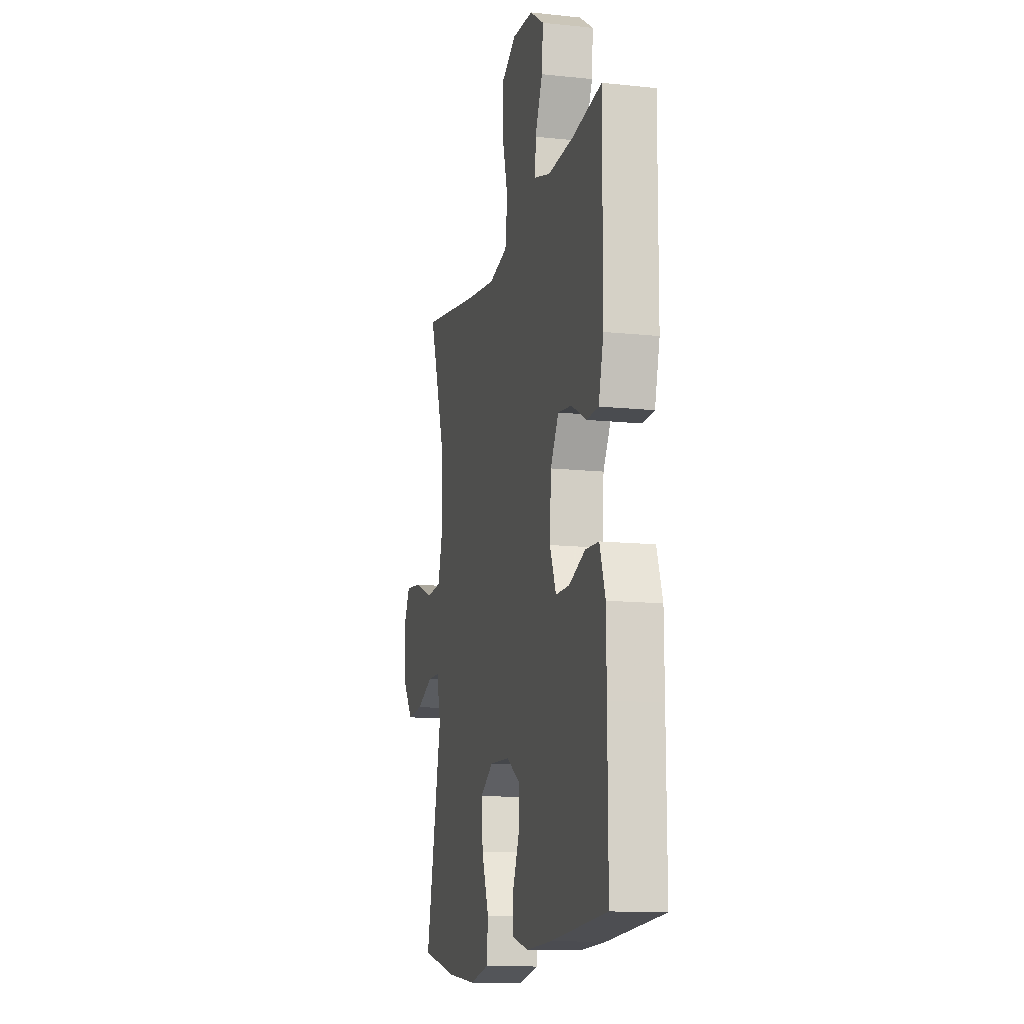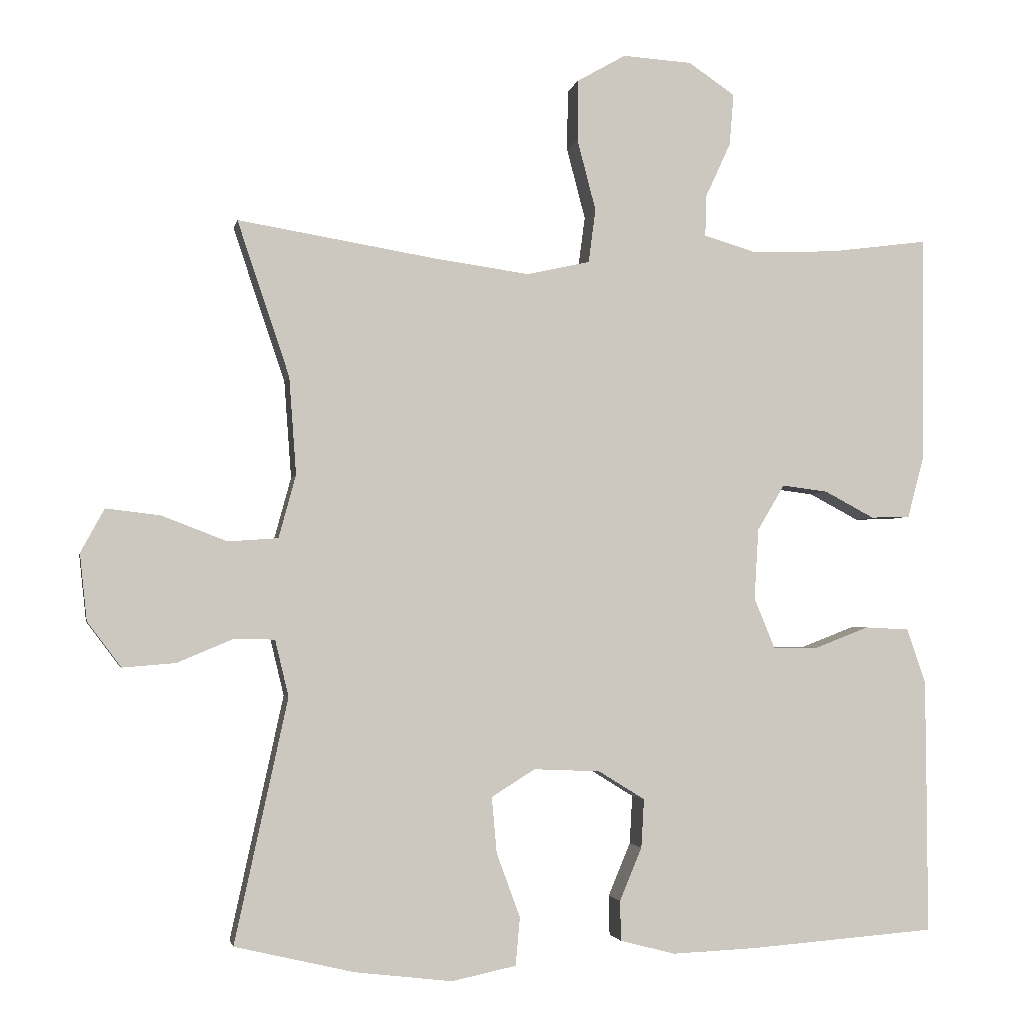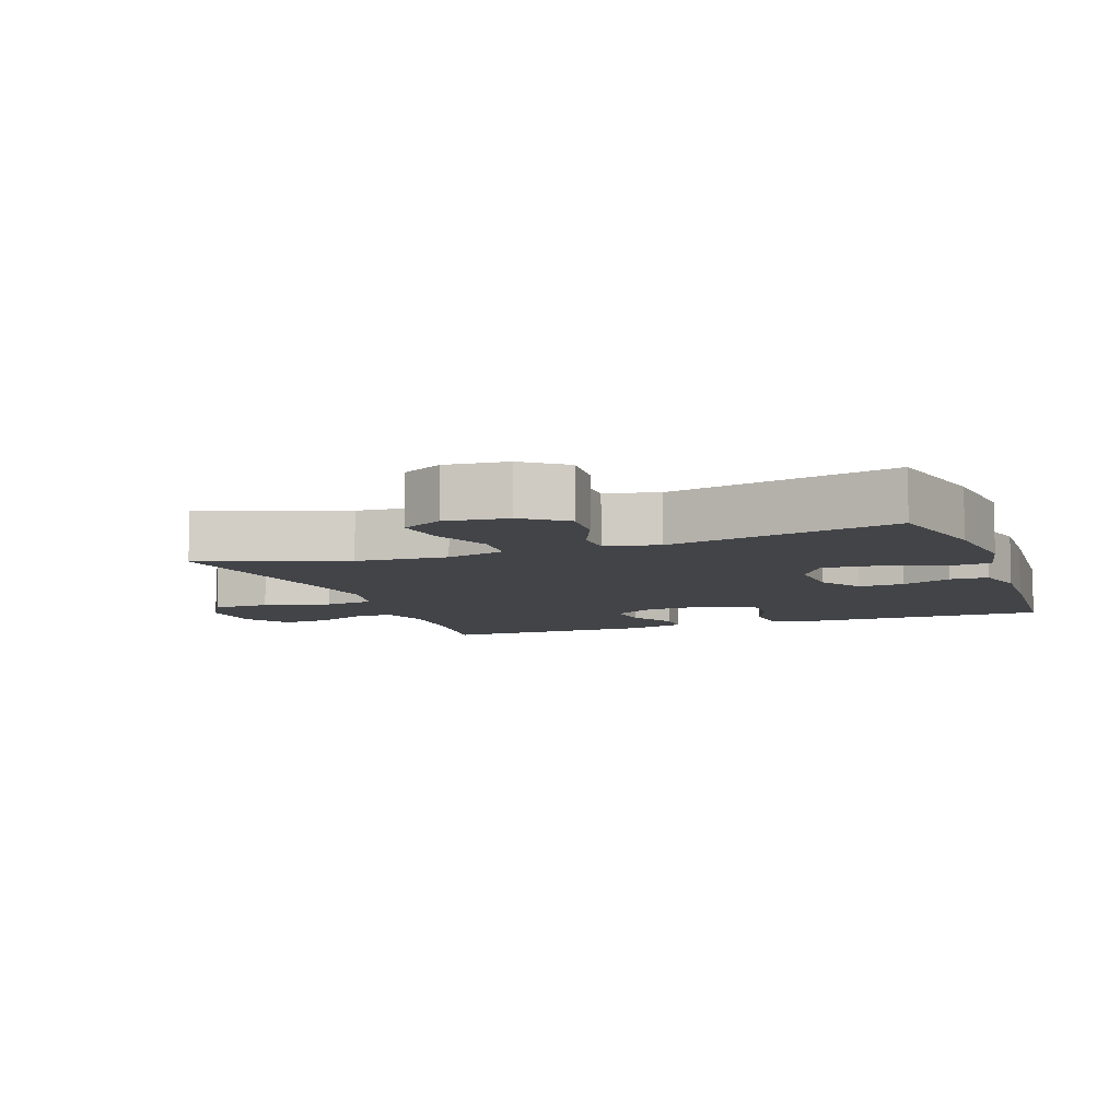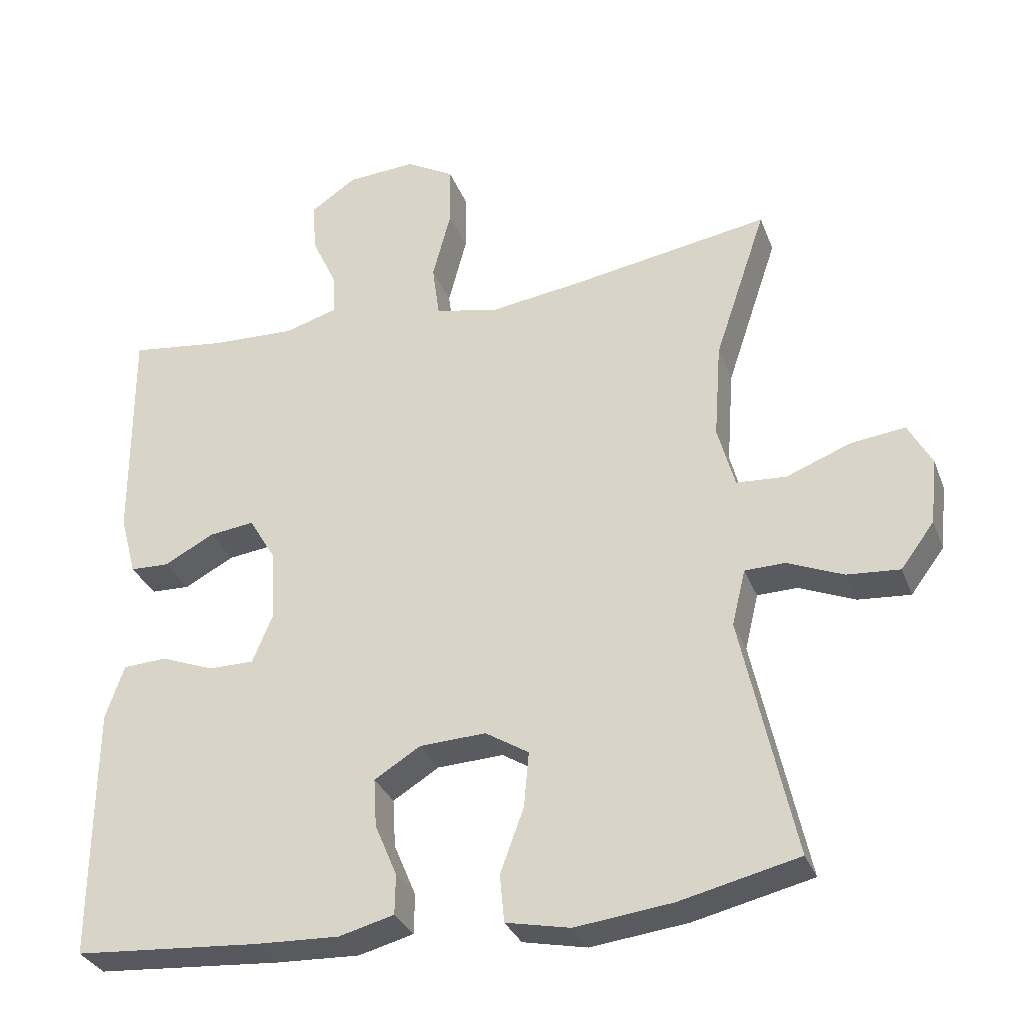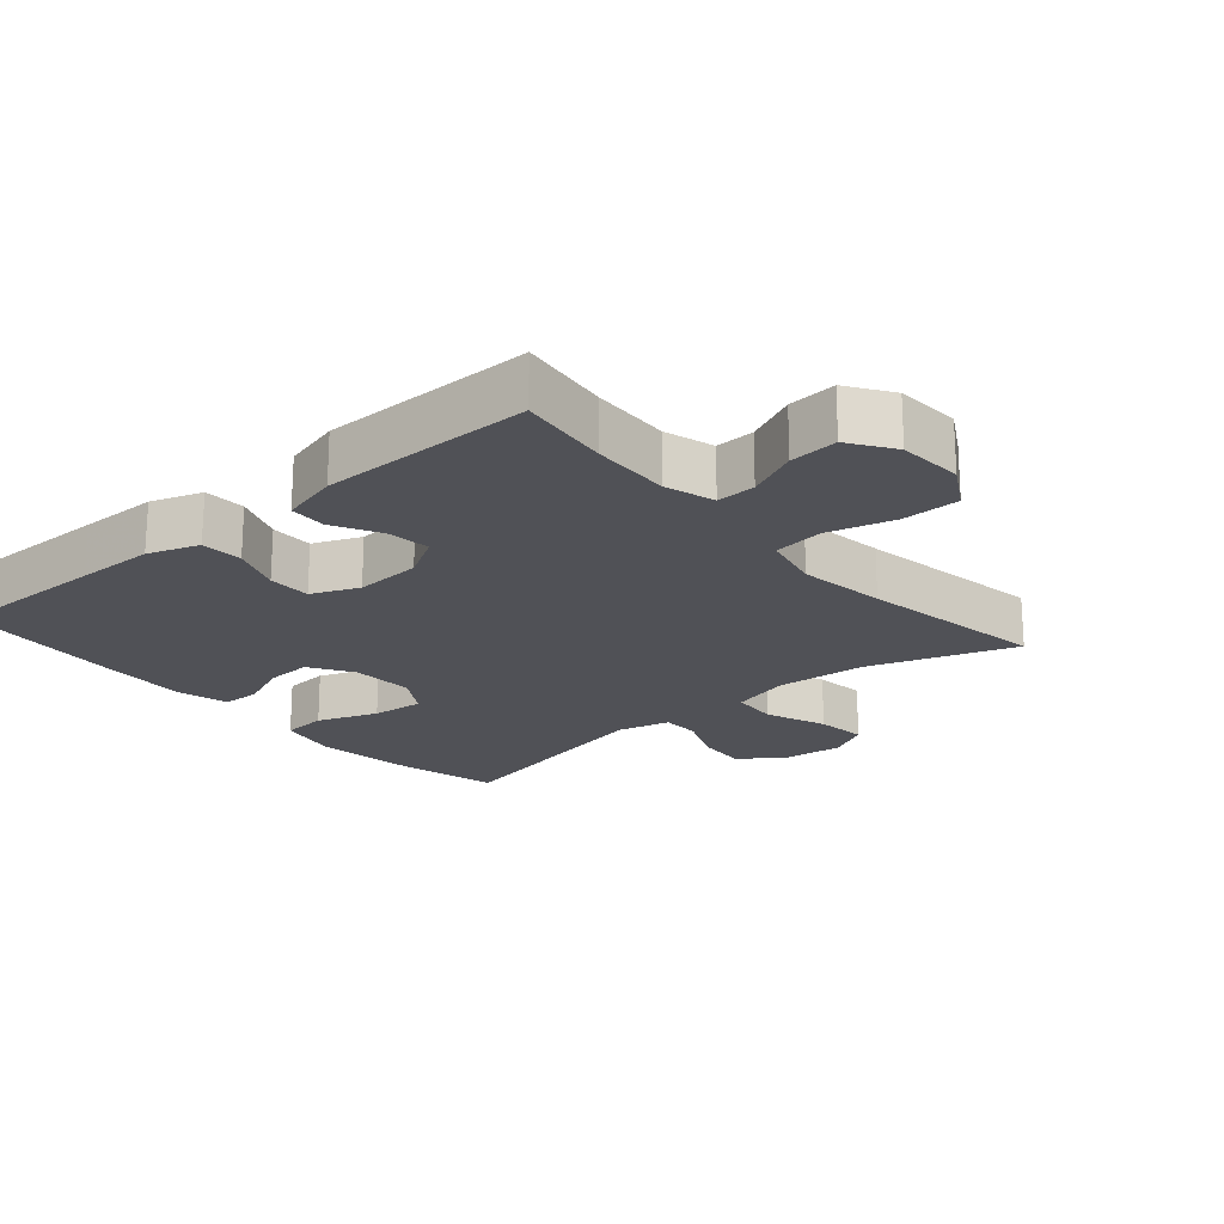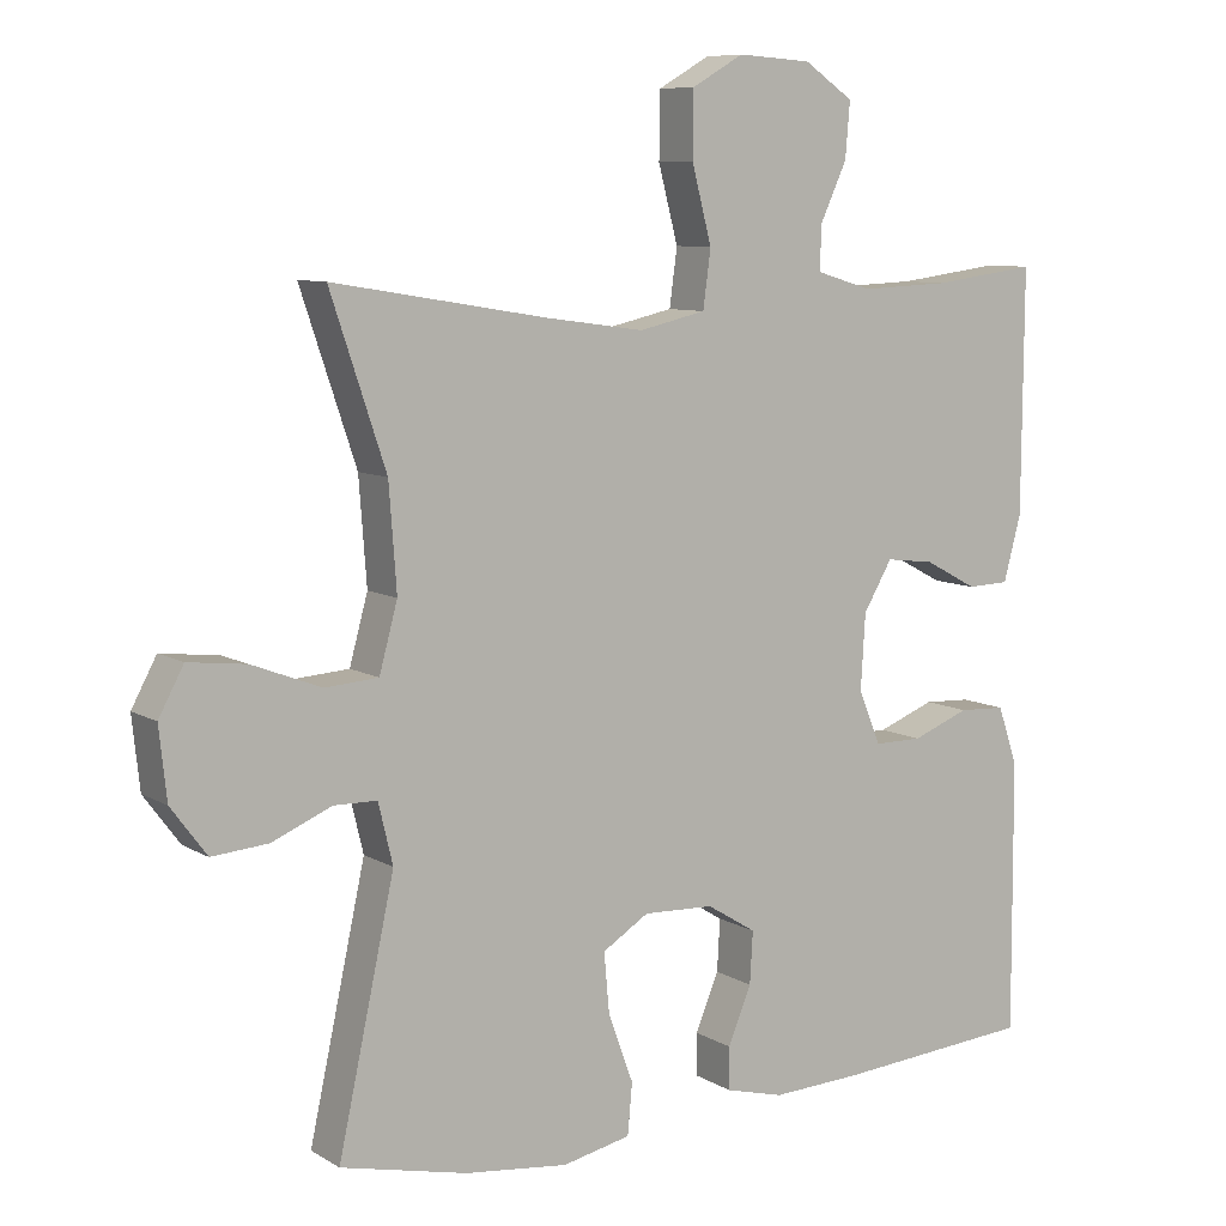
<metadata>
{"format":"obj","ext":"obj","renderer":"f3d","projection":"perspective","resolution":1024,"background":"white","views":[{"elev":-13.0,"azim":-103.7,"up":"+Z"},{"elev":-2.8,"azim":169.1,"up":"+Z"},{"elev":-8.0,"azim":110.0,"up":"+Y"},{"elev":-31.8,"azim":19.0,"up":"+Z"},{"elev":-20.4,"azim":-49.4,"up":"+Y"},{"elev":8.5,"azim":146.7,"up":"+Z"}]}
</metadata>
<code>
v -0.5 0.07 -0.5
v -0.499 0.07 -0.26
v -0.498 0.07 -0.143
v -0.472 0.07 -0.067
v -0.41 0.07 -0.064
v -0.335 0.07 -0.093
v -0.271 0.07 -0.093
v -0.242 0.07 -0.023
v -0.248 0.07 0.076
v -0.286 0.07 0.14
v -0.35 0.07 0.132
v -0.42 0.07 0.095
v -0.475 0.07 0.097
v -0.498 0.07 0.183
v -0.5 0.07 0.5
v -0.363 0.07 0.482
v -0.245 0.07 0.477
v -0.171 0.07 0.499
v -0.173 0.07 0.557
v -0.208 0.07 0.633
v -0.214 0.07 0.705
v -0.149 0.07 0.749
v -0.052 0.07 0.755
v 0.016 0.07 0.716
v 0.017 0.07 0.63
v -0.009 0.07 0.531
v 0.001 0.07 0.456
v 0.089 0.07 0.436
v 0.22 0.07 0.454
v 0.5 0.07 0.5
v 0.427 0.07 0.283
v 0.417 0.07 0.147
v 0.441 0.07 0.059
v 0.511 0.07 0.054
v 0.602 0.07 0.089
v 0.678 0.07 0.098
v 0.711 0.07 0.037
v 0.701 0.07 -0.056
v 0.654 0.07 -0.119
v 0.58 0.07 -0.113
v 0.502 0.07 -0.08
v 0.445 0.07 -0.081
v 0.426 0.07 -0.16
v 0.5 0.07 -0.5
v 0.333 0.07 -0.539
v 0.197 0.07 -0.555
v 0.107 0.07 -0.536
v 0.101 0.07 -0.469
v 0.134 0.07 -0.379
v 0.141 0.07 -0.301
v 0.08 0.07 -0.263
v -0.013 0.07 -0.267
v -0.078 0.07 -0.307
v -0.074 0.07 -0.375
v -0.043 0.07 -0.449
v -0.044 0.07 -0.505
v -0.121 0.07 -0.525
v -0.239 0.07 -0.52
v -0.5 0 -0.5
v -0.499 0 -0.26
v -0.498 0 -0.143
v -0.472 0 -0.067
v -0.41 0 -0.064
v -0.335 0 -0.093
v -0.271 0 -0.093
v -0.242 0 -0.023
v -0.248 0 0.076
v -0.286 0 0.14
v -0.35 0 0.132
v -0.42 0 0.095
v -0.475 0 0.097
v -0.498 0 0.183
v -0.5 0 0.5
v -0.363 0 0.482
v -0.245 0 0.477
v -0.171 0 0.499
v -0.173 0 0.557
v -0.208 0 0.633
v -0.214 0 0.705
v -0.149 0 0.749
v -0.052 0 0.755
v 0.016 0 0.716
v 0.017 0 0.63
v -0.009 0 0.531
v 0.001 0 0.456
v 0.089 0 0.436
v 0.22 0 0.454
v 0.5 0 0.5
v 0.427 0 0.283
v 0.417 0 0.147
v 0.441 0 0.059
v 0.511 0 0.054
v 0.602 0 0.089
v 0.678 0 0.098
v 0.711 0 0.037
v 0.701 0 -0.056
v 0.654 0 -0.119
v 0.58 0 -0.113
v 0.502 0 -0.08
v 0.445 0 -0.081
v 0.426 0 -0.16
v 0.5 0 -0.5
v 0.333 0 -0.539
v 0.197 0 -0.555
v 0.107 0 -0.536
v 0.101 0 -0.469
v 0.134 0 -0.379
v 0.141 0 -0.301
v 0.08 0 -0.263
v -0.013 0 -0.267
v -0.078 0 -0.307
v -0.074 0 -0.375
v -0.043 0 -0.449
v -0.044 0 -0.505
v -0.121 0 -0.525
v -0.239 0 -0.52
f 4 5 6
f 3 4 6
f 2 3 6
f 1 2 6
f 58 1 6
f 57 58 6
f 56 57 6
f 55 56 6
f 54 55 6
f 53 54 6 7
f 52 53 7 8
f 51 52 8 9
f 50 51 9 10
f 47 48 49
f 46 47 49
f 45 46 49
f 44 45 49
f 43 44 49
f 42 43 49 50
f 39 40 41
f 38 39 41
f 37 38 41
f 36 37 41
f 35 36 41
f 34 35 41
f 33 34 41 42
f 42 50 10
f 33 42 10
f 32 33 10
f 29 30 31
f 31 32 10
f 29 31 10
f 28 29 10
f 24 25 26
f 23 24 26
f 22 23 26
f 21 22 26
f 20 21 26
f 19 20 26
f 18 19 26 27
f 17 18 27
f 28 10 11
f 27 28 11
f 17 27 11
f 16 17 11
f 14 15 16
f 13 14 16
f 12 13 16
f 11 12 16
f 64 63 62
f 64 62 61
f 64 61 60
f 64 60 59
f 64 59 116
f 64 116 115
f 64 115 114
f 64 114 113
f 64 113 112
f 65 64 112 111
f 66 65 111 110
f 67 66 110 109
f 68 67 109 108
f 107 106 105
f 107 105 104
f 107 104 103
f 107 103 102
f 107 102 101
f 108 107 101 100
f 99 98 97
f 99 97 96
f 99 96 95
f 99 95 94
f 99 94 93
f 99 93 92
f 100 99 92 91
f 68 108 100
f 68 100 91
f 68 91 90
f 89 88 87
f 68 90 89
f 68 89 87
f 68 87 86
f 84 83 82
f 84 82 81
f 84 81 80
f 84 80 79
f 84 79 78
f 84 78 77
f 85 84 77 76
f 85 76 75
f 69 68 86
f 69 86 85
f 69 85 75
f 69 75 74
f 74 73 72
f 74 72 71
f 74 71 70
f 74 70 69
f 1 59 60 2
f 2 60 61 3
f 3 61 62 4
f 4 62 63 5
f 5 63 64 6
f 6 64 65 7
f 7 65 66 8
f 8 66 67 9
f 9 67 68 10
f 10 68 69 11
f 11 69 70 12
f 12 70 71 13
f 13 71 72 14
f 14 72 73 15
f 15 73 74 16
f 16 74 75 17
f 17 75 76 18
f 18 76 77 19
f 19 77 78 20
f 20 78 79 21
f 21 79 80 22
f 22 80 81 23
f 23 81 82 24
f 24 82 83 25
f 25 83 84 26
f 26 84 85 27
f 27 85 86 28
f 28 86 87 29
f 29 87 88 30
f 30 88 89 31
f 31 89 90 32
f 32 90 91 33
f 33 91 92 34
f 34 92 93 35
f 35 93 94 36
f 36 94 95 37
f 37 95 96 38
f 38 96 97 39
f 39 97 98 40
f 40 98 99 41
f 41 99 100 42
f 42 100 101 43
f 43 101 102 44
f 44 102 103 45
f 45 103 104 46
f 46 104 105 47
f 47 105 106 48
f 48 106 107 49
f 49 107 108 50
f 50 108 109 51
f 51 109 110 52
f 52 110 111 53
f 53 111 112 54
f 54 112 113 55
f 55 113 114 56
f 56 114 115 57
f 57 115 116 58
f 58 116 59 1

</code>
